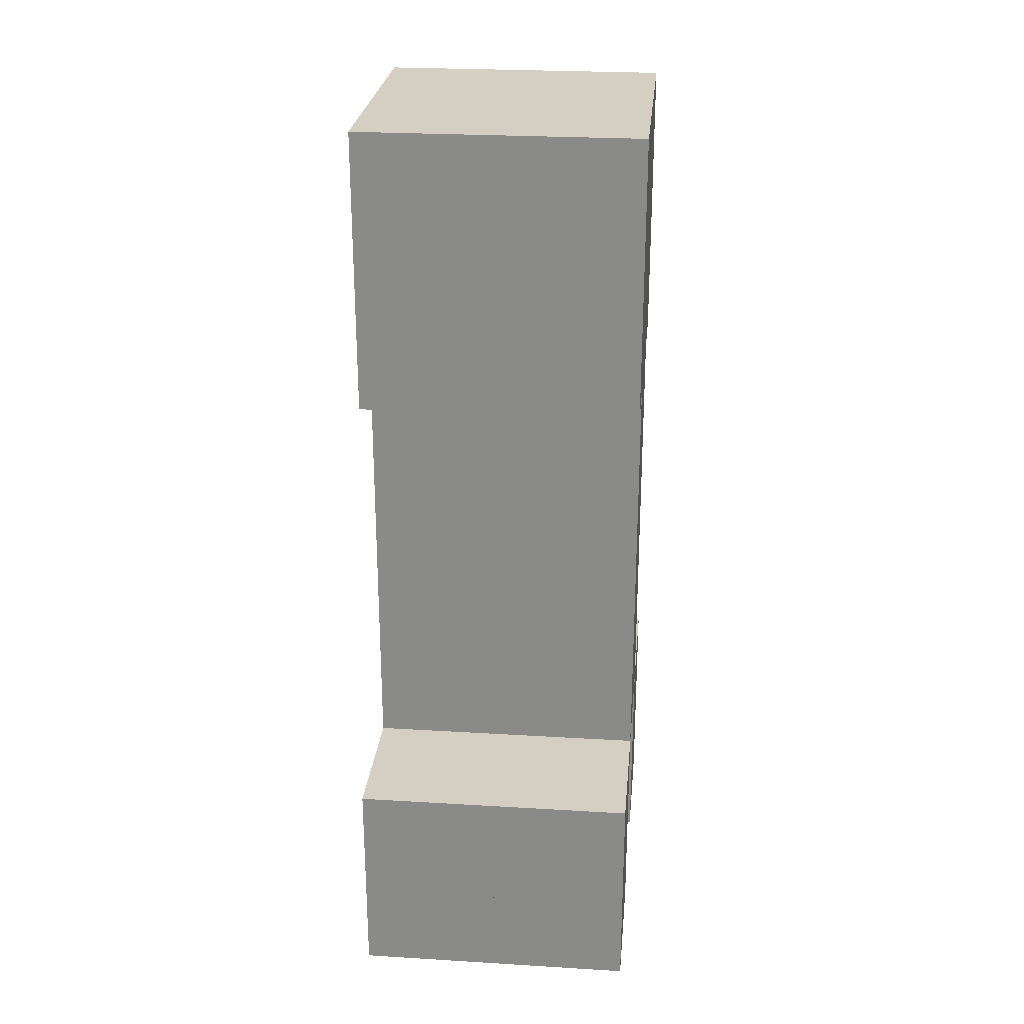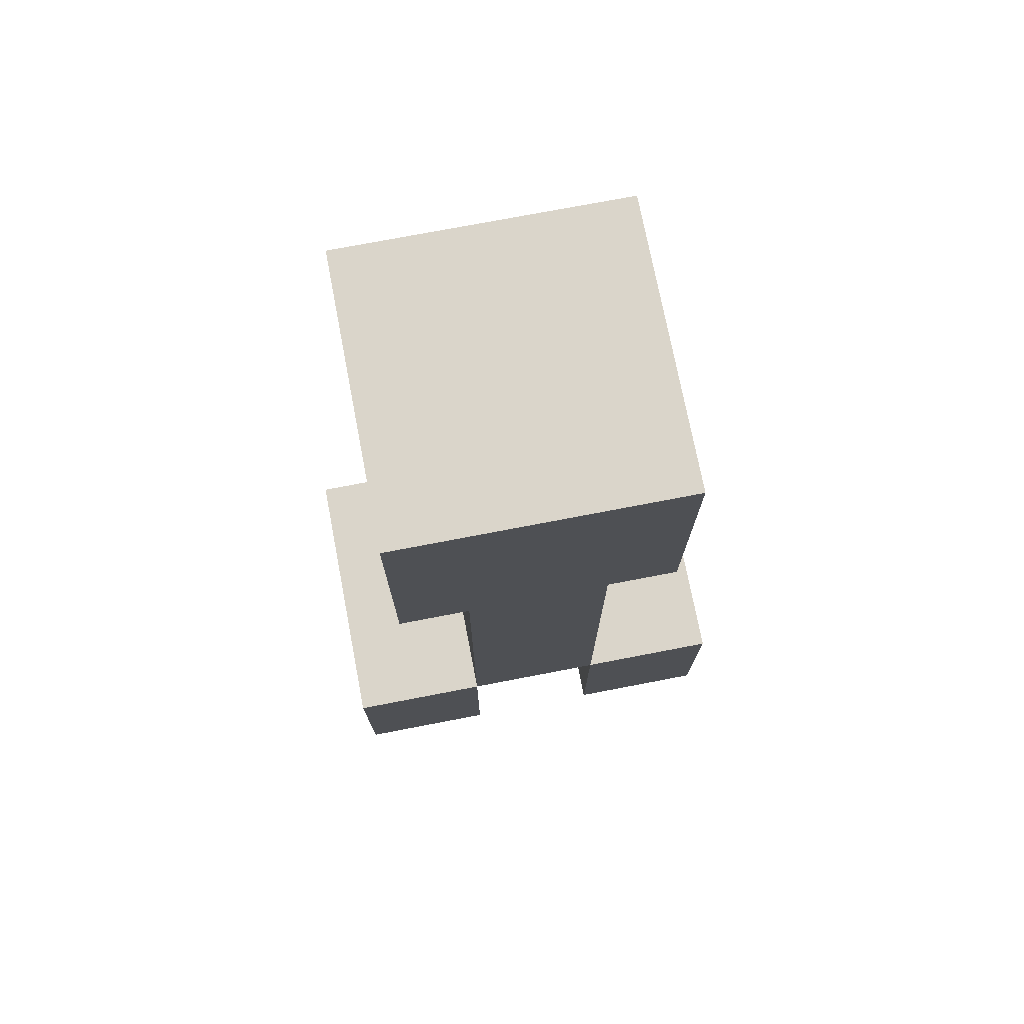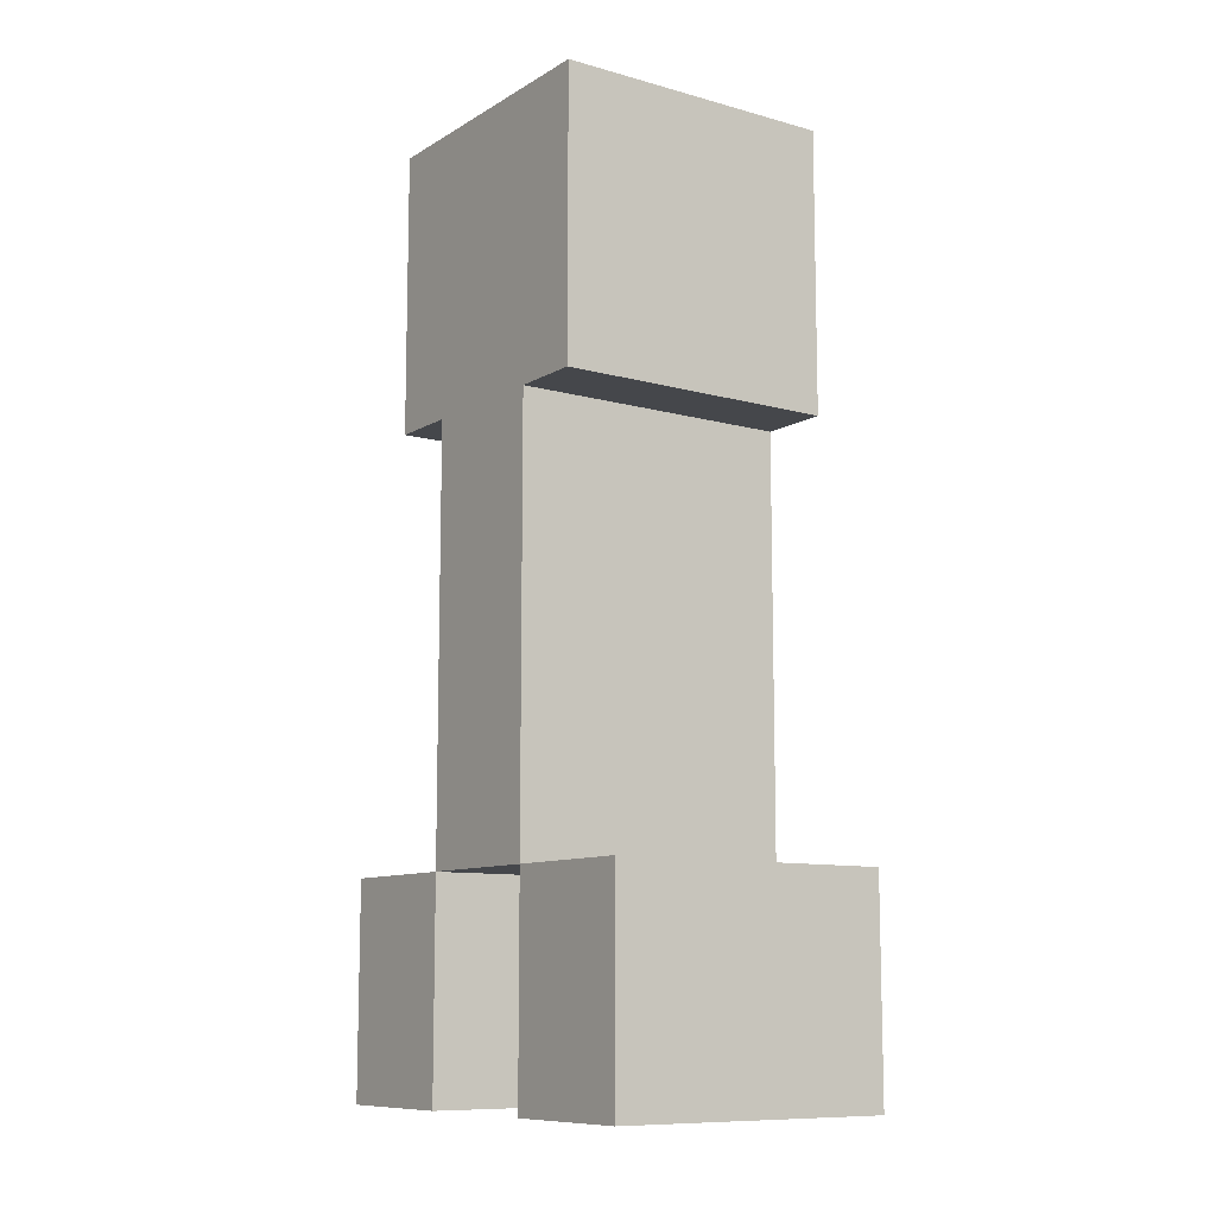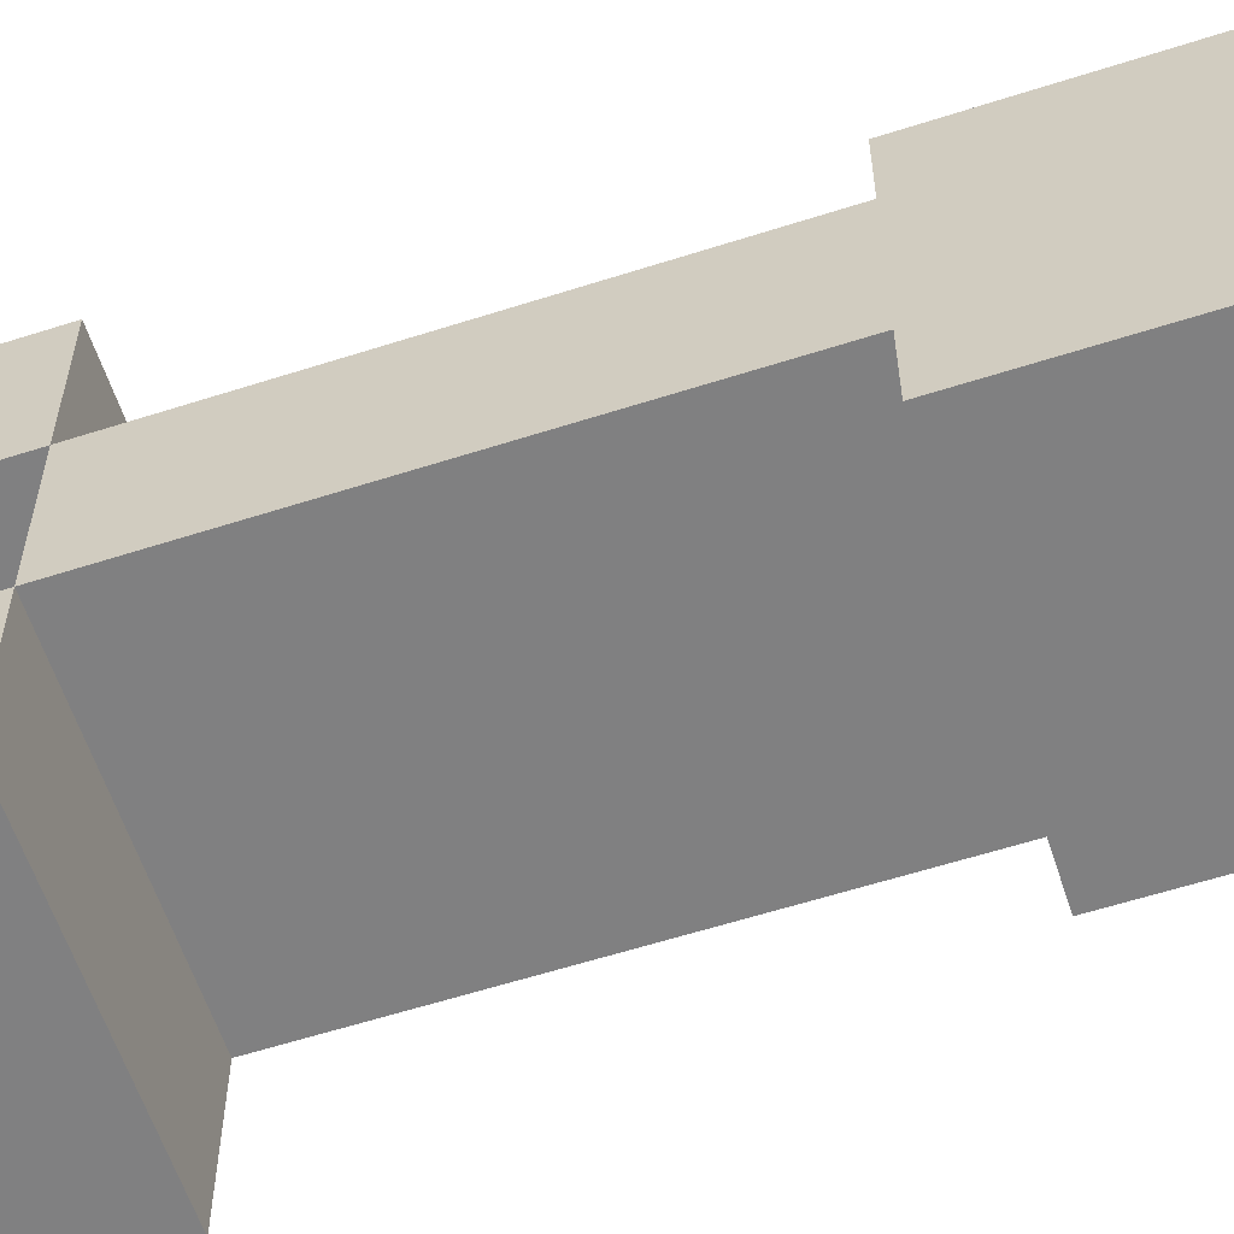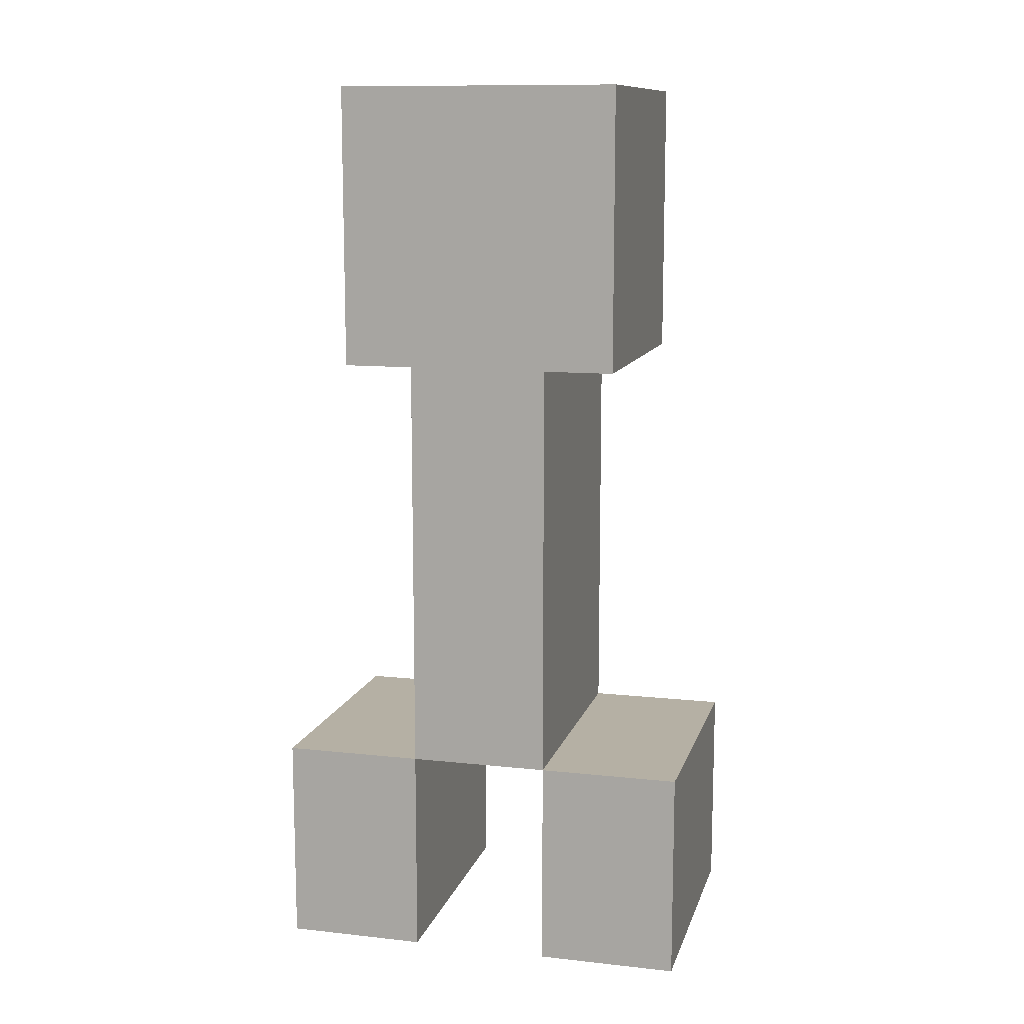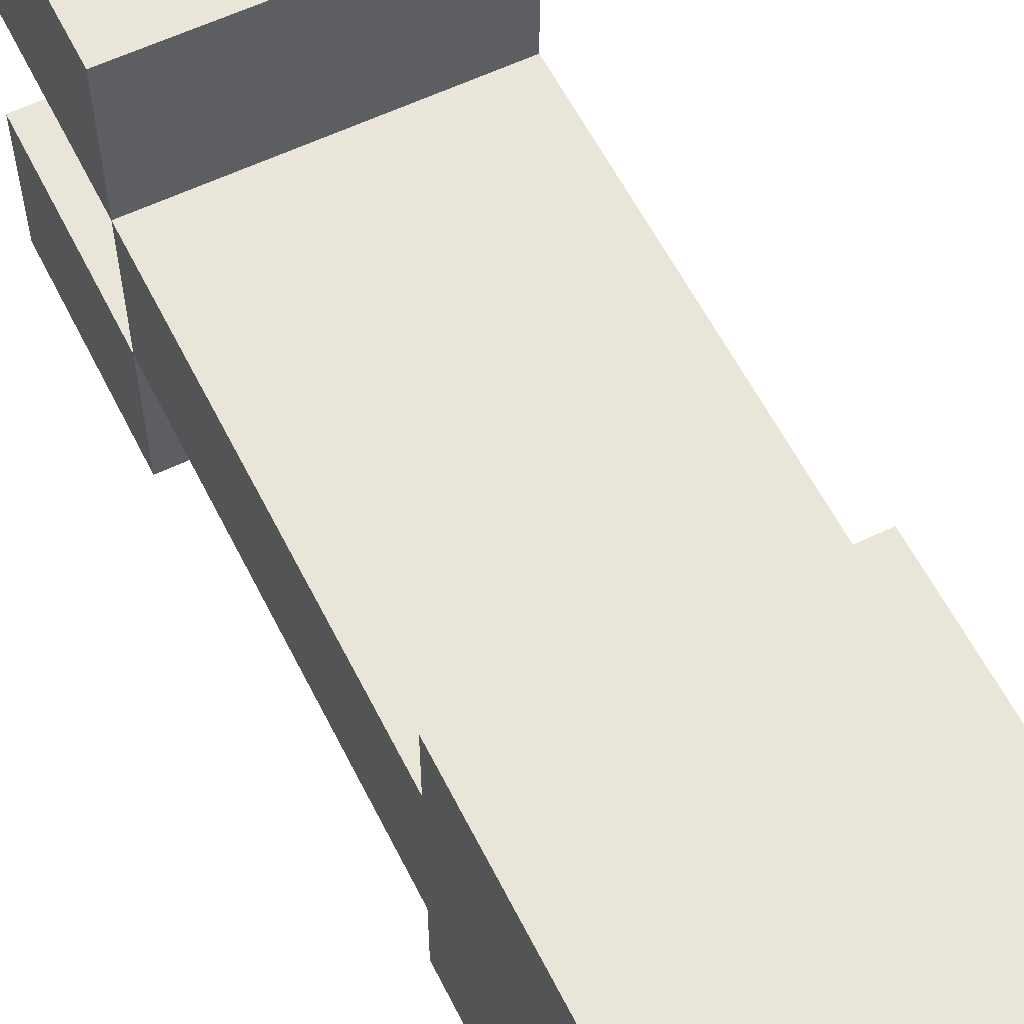
<metadata>
{"format":"obj","ext":"obj","renderer":"f3d","projection":"perspective","resolution":1024,"background":"white","views":[{"elev":25.8,"azim":5.5,"up":"+Y"},{"elev":74.3,"azim":79.1,"up":"+Y"},{"elev":-10.2,"azim":-34.9,"up":"+Y"},{"elev":-60.0,"azim":108.2,"up":"+Z"},{"elev":11.6,"azim":-75.3,"up":"+Y"},{"elev":58.5,"azim":153.6,"up":"+Z"}]}
</metadata>
<code>
v -4 -7 2
v 4 -7 2
v -4 -7 -2
v 4 -7 -2
v -4 5 2
v 4 5 2
v -4 5 -2
v 4 5 -2
v -4 5 4
v 4 5 4
v -4 5 -4
v 4 5 -4
v -4 13 4
v 4 13 4
v -4 13 -4
v 4 13 -4
v -4 -13 6
v -2.384e-07 -13 6
v -4 -13 2
v -2.384e-07 -13 2
v -4 -7 6
v -2.384e-07 -7 6
v -4 -7 2
v -2.384e-07 -7 2
v 0 -13 6
v 4 -13 6
v 0 -13 2
v 4 -13 2
v 0 -7 6
v 4 -7 6
v 0 -7 2
v 4 -7 2
v -4 -13 -2
v -2.384e-07 -13 -2
v -4 -13 -6
v -2.384e-07 -13 -6
v -4 -7 -2
v -2.384e-07 -7 -2
v -4 -7 -6
v -2.384e-07 -7 -6
v 0 -13 -2
v 4 -13 -2
v 0 -13 -6
v 4 -13 -6
v 0 -7 -2
v 4 -7 -2
v 0 -7 -6
v 4 -7 -6
g Creeper
f 1 3 4 2
f 5 6 8 7
f 1 2 6 5
f 2 4 8 6
f 4 3 7 8
f 3 1 5 7
f 9 11 12 10
f 13 14 16 15
f 9 10 14 13
f 10 12 16 14
f 12 11 15 16
f 11 9 13 15
f 17 19 20 18
f 21 22 24 23
f 17 18 22 21
f 18 20 24 22
f 20 19 23 24
f 19 17 21 23
f 25 27 28 26
f 29 30 32 31
f 25 26 30 29
f 26 28 32 30
f 28 27 31 32
f 27 25 29 31
f 33 35 36 34
f 37 38 40 39
f 33 34 38 37
f 34 36 40 38
f 36 35 39 40
f 35 33 37 39
f 41 43 44 42
f 45 46 48 47
f 41 42 46 45
f 42 44 48 46
f 44 43 47 48
f 43 41 45 47

</code>
